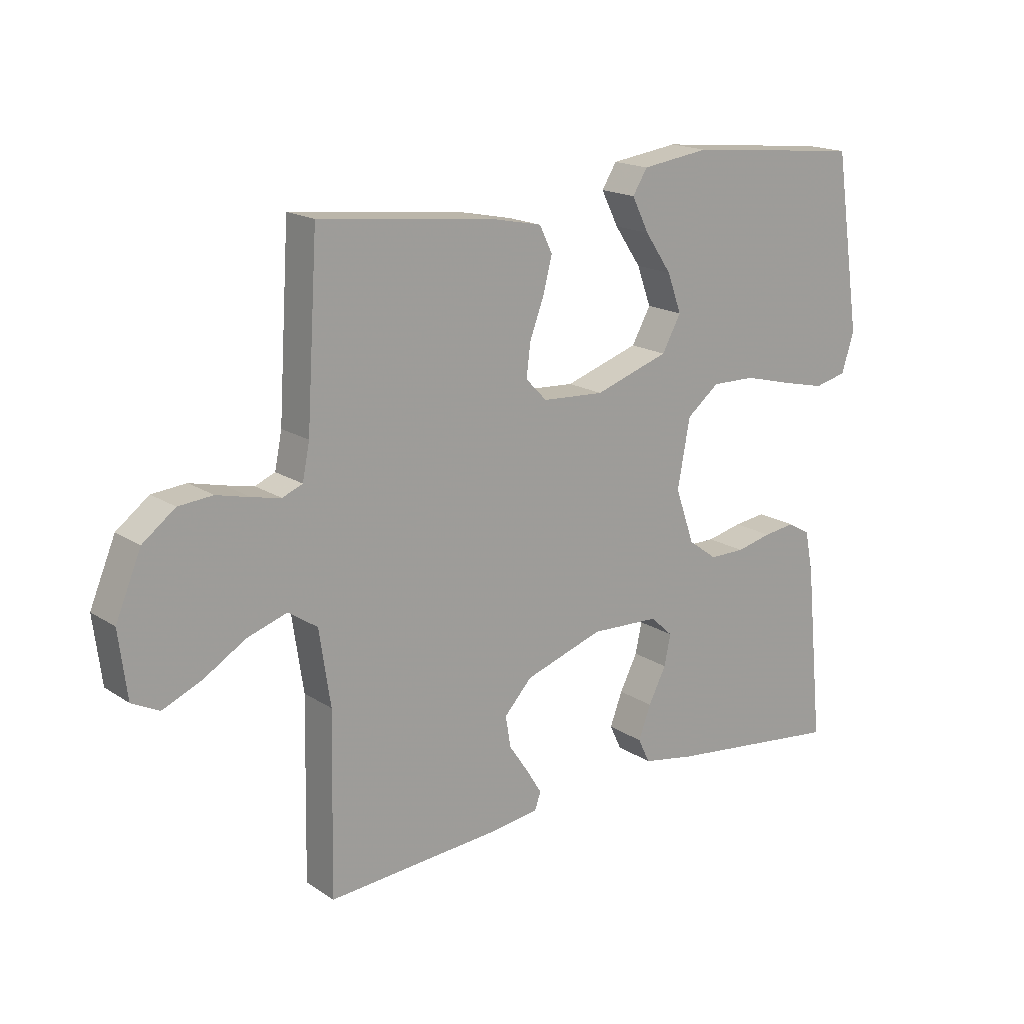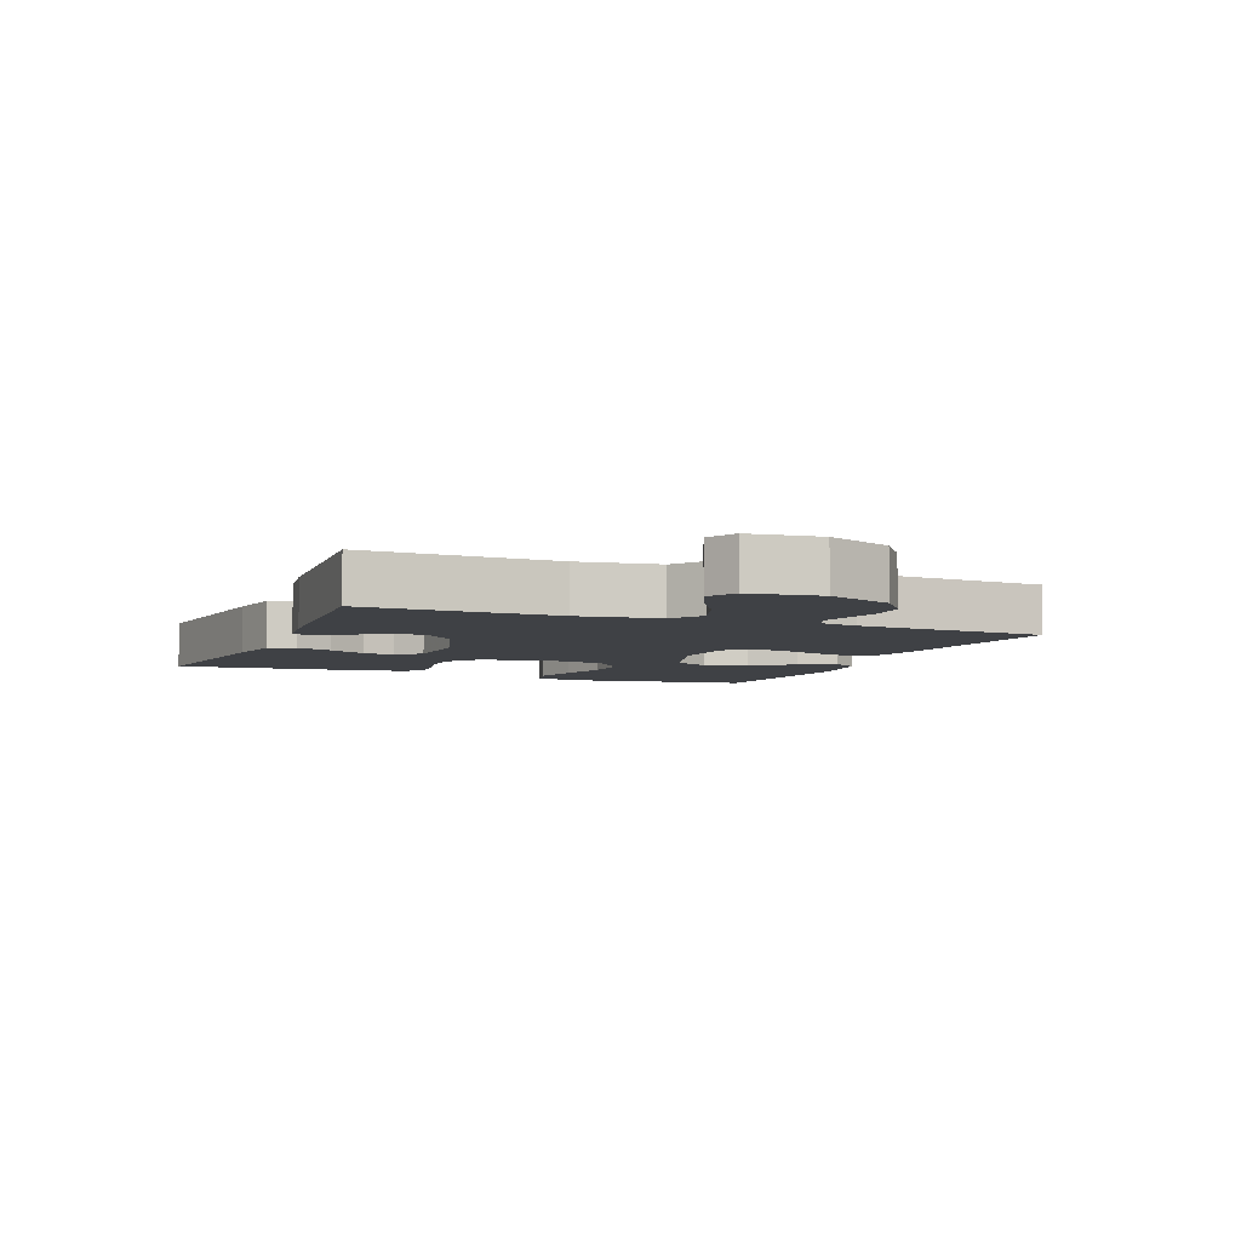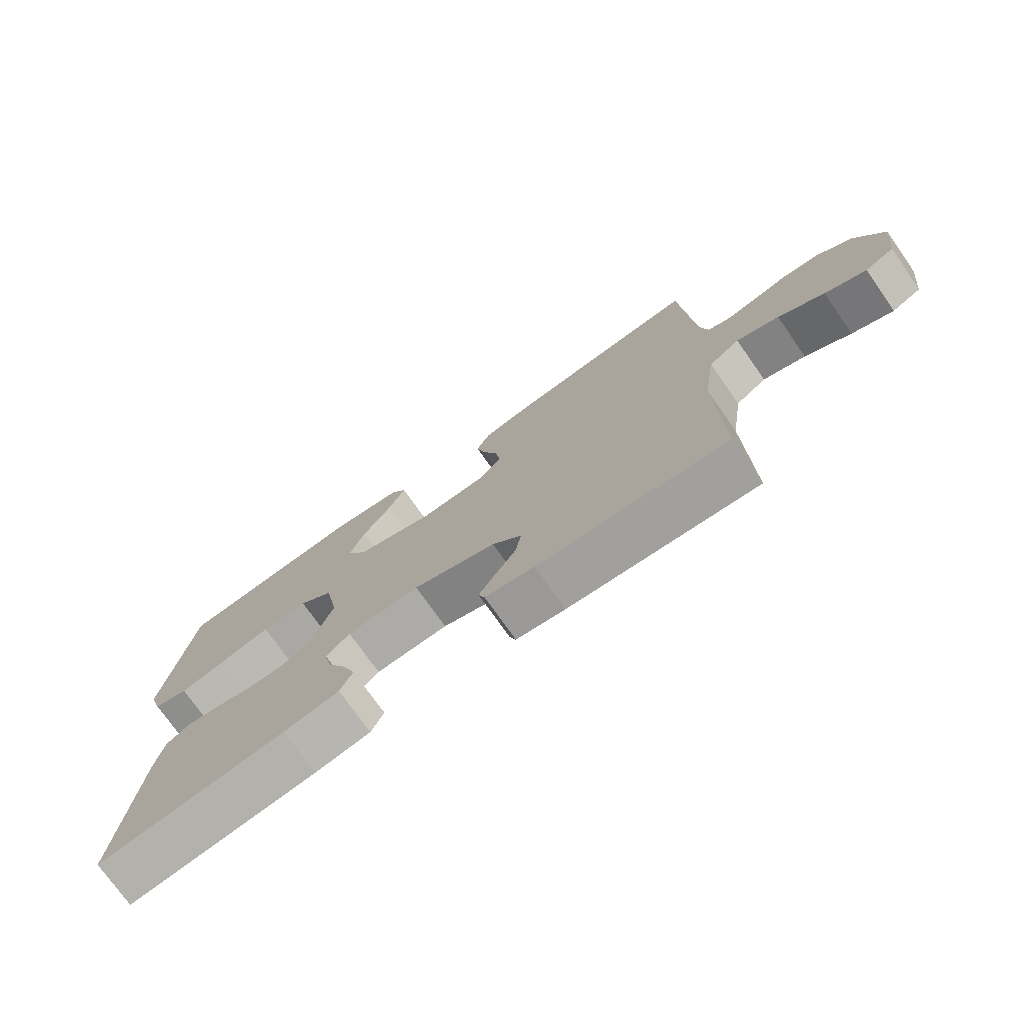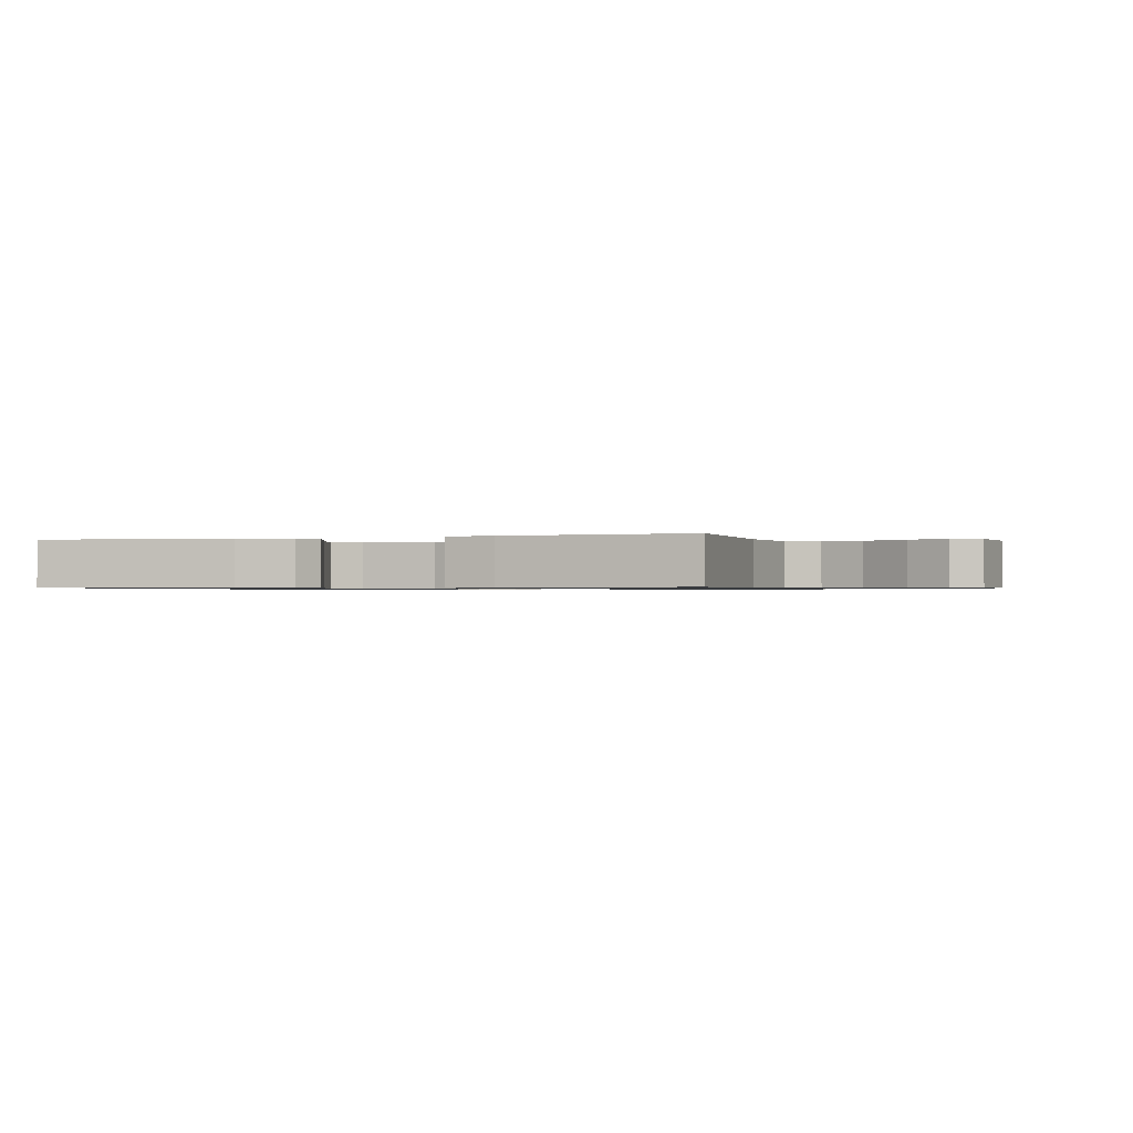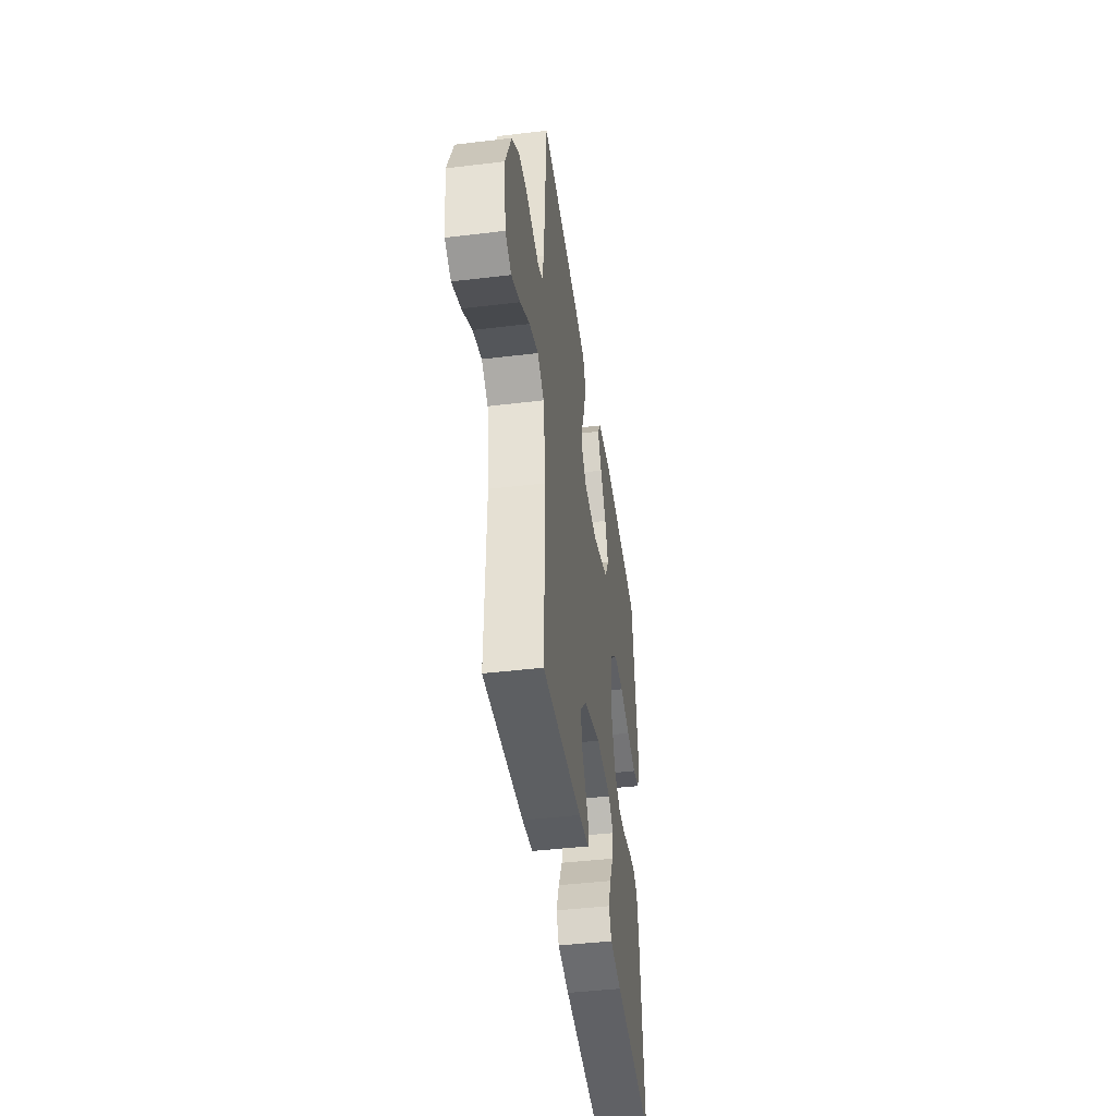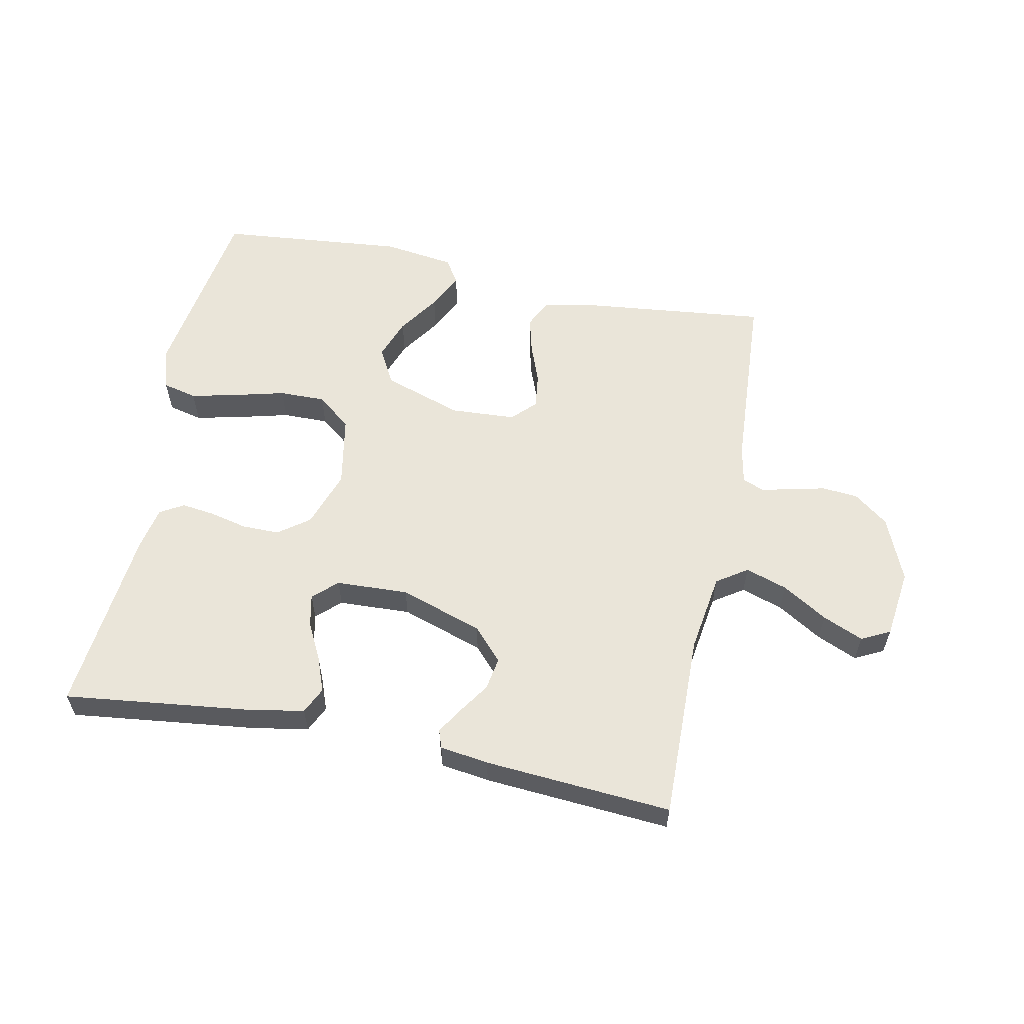
<metadata>
{"format":"obj","ext":"obj","renderer":"f3d","projection":"perspective","resolution":1024,"background":"white","views":[{"elev":17.5,"azim":-38.2,"up":"+Z"},{"elev":-5.7,"azim":-112.2,"up":"+Y"},{"elev":-74.7,"azim":-144.9,"up":"+Z"},{"elev":-0.8,"azim":-161.8,"up":"+Y"},{"elev":-43.7,"azim":-81.9,"up":"+Z"},{"elev":58.4,"azim":-168.5,"up":"+Y"}]}
</metadata>
<code>
v 0.5 0.07 -0.5
v 0.2 0.07 -0.464
v 0.112 0.07 -0.448
v 0.092 0.07 -0.406
v 0.113 0.07 -0.35
v 0.143 0.07 -0.291
v 0.154 0.07 -0.239
v 0.116 0.07 -0.204
v 0 0.07 -0.199
v -0.133 0.07 -0.243
v -0.18 0.07 -0.294
v -0.171 0.07 -0.347
v -0.138 0.07 -0.396
v -0.112 0.07 -0.438
v -0.122 0.07 -0.467
v -0.2 0.07 -0.478
v -0.5 0.07 -0.5
v -0.494 0.07 -0.2
v -0.513 0.07 -0.073
v -0.562 0.07 -0.04
v -0.629 0.07 -0.062
v -0.701 0.07 -0.106
v -0.766 0.07 -0.134
v -0.812 0.07 -0.111
v -0.826 0.07 0
v -0.783 0.07 0.103
v -0.728 0.07 0.145
v -0.67 0.07 0.15
v -0.613 0.07 0.136
v -0.565 0.07 0.126
v -0.531 0.07 0.14
v -0.519 0.07 0.2
v -0.5 0.07 0.5
v -0.2 0.07 0.467
v -0.117 0.07 0.45
v -0.095 0.07 0.405
v -0.11 0.07 0.346
v -0.134 0.07 0.282
v -0.141 0.07 0.226
v -0.105 0.07 0.189
v 0 0.07 0.183
v 0.126 0.07 0.225
v 0.158 0.07 0.283
v 0.134 0.07 0.349
v 0.089 0.07 0.415
v 0.06 0.07 0.473
v 0.085 0.07 0.513
v 0.2 0.07 0.529
v 0.5 0.07 0.5
v 0.545 0.07 0.2
v 0.524 0.07 0.133
v 0.469 0.07 0.12
v 0.395 0.07 0.137
v 0.313 0.07 0.158
v 0.239 0.07 0.159
v 0.184 0.07 0.115
v 0.163 0.07 0
v 0.195 0.07 -0.092
v 0.244 0.07 -0.128
v 0.304 0.07 -0.128
v 0.364 0.07 -0.114
v 0.418 0.07 -0.107
v 0.456 0.07 -0.129
v 0.47 0.07 -0.2
v 0.5 0 -0.5
v 0.2 0 -0.464
v 0.112 0 -0.448
v 0.092 0 -0.406
v 0.113 0 -0.35
v 0.143 0 -0.291
v 0.154 0 -0.239
v 0.116 0 -0.204
v 0 0 -0.199
v -0.133 0 -0.243
v -0.18 0 -0.294
v -0.171 0 -0.347
v -0.138 0 -0.396
v -0.112 0 -0.438
v -0.122 0 -0.467
v -0.2 0 -0.478
v -0.5 0 -0.5
v -0.494 0 -0.2
v -0.513 0 -0.073
v -0.562 0 -0.04
v -0.629 0 -0.062
v -0.701 0 -0.106
v -0.766 0 -0.134
v -0.812 0 -0.111
v -0.826 0 0
v -0.783 0 0.103
v -0.728 0 0.145
v -0.67 0 0.15
v -0.613 0 0.136
v -0.565 0 0.126
v -0.531 0 0.14
v -0.519 0 0.2
v -0.5 0 0.5
v -0.2 0 0.467
v -0.117 0 0.45
v -0.095 0 0.405
v -0.11 0 0.346
v -0.134 0 0.282
v -0.141 0 0.226
v -0.105 0 0.189
v 0 0 0.183
v 0.126 0 0.225
v 0.158 0 0.283
v 0.134 0 0.349
v 0.089 0 0.415
v 0.06 0 0.473
v 0.085 0 0.513
v 0.2 0 0.529
v 0.5 0 0.5
v 0.545 0 0.2
v 0.524 0 0.133
v 0.469 0 0.12
v 0.395 0 0.137
v 0.313 0 0.158
v 0.239 0 0.159
v 0.184 0 0.115
v 0.163 0 0
v 0.195 0 -0.092
v 0.244 0 -0.128
v 0.304 0 -0.128
v 0.364 0 -0.114
v 0.418 0 -0.107
v 0.456 0 -0.129
v 0.47 0 -0.2
f 60 61 62 63
f 59 60 63 64
f 51 52 53 54
f 49 50 51 54
f 49 54 55
f 48 49 55 56
f 44 45 46 47
f 43 44 47 48
f 35 36 37 38
f 35 38 39
f 32 33 34 35
f 31 32 35 39
f 30 31 39 40
f 26 27 28 29
f 26 29 30
f 25 26 30
f 21 22 23 24
f 20 21 24 25
f 15 16 17 18
f 15 18 19
f 12 13 14 15
f 12 15 19
f 11 12 19
f 10 11 19 20
f 3 4 5 6
f 3 6 7
f 2 3 7
f 59 64 1 2
f 58 59 2 7
f 57 58 7 8
f 43 48 56 57
f 42 43 57 8
f 41 42 8 9
f 20 25 30 40
f 20 40 41
f 9 10 20 41
f 127 126 125 124
f 128 127 124 123
f 118 117 116 115
f 118 115 114 113
f 119 118 113
f 120 119 113 112
f 111 110 109 108
f 112 111 108 107
f 102 101 100 99
f 103 102 99
f 99 98 97 96
f 103 99 96 95
f 104 103 95 94
f 93 92 91 90
f 94 93 90
f 94 90 89
f 88 87 86 85
f 89 88 85 84
f 82 81 80 79
f 83 82 79
f 79 78 77 76
f 83 79 76
f 83 76 75
f 84 83 75 74
f 70 69 68 67
f 71 70 67
f 71 67 66
f 66 65 128 123
f 71 66 123 122
f 72 71 122 121
f 121 120 112 107
f 72 121 107 106
f 73 72 106 105
f 104 94 89 84
f 105 104 84
f 105 84 74 73
f 1 65 66 2
f 2 66 67 3
f 3 67 68 4
f 4 68 69 5
f 5 69 70 6
f 6 70 71 7
f 7 71 72 8
f 8 72 73 9
f 9 73 74 10
f 10 74 75 11
f 11 75 76 12
f 12 76 77 13
f 13 77 78 14
f 14 78 79 15
f 15 79 80 16
f 16 80 81 17
f 17 81 82 18
f 18 82 83 19
f 19 83 84 20
f 20 84 85 21
f 21 85 86 22
f 22 86 87 23
f 23 87 88 24
f 24 88 89 25
f 25 89 90 26
f 26 90 91 27
f 27 91 92 28
f 28 92 93 29
f 29 93 94 30
f 30 94 95 31
f 31 95 96 32
f 32 96 97 33
f 33 97 98 34
f 34 98 99 35
f 35 99 100 36
f 36 100 101 37
f 37 101 102 38
f 38 102 103 39
f 39 103 104 40
f 40 104 105 41
f 41 105 106 42
f 42 106 107 43
f 43 107 108 44
f 44 108 109 45
f 45 109 110 46
f 46 110 111 47
f 47 111 112 48
f 48 112 113 49
f 49 113 114 50
f 50 114 115 51
f 51 115 116 52
f 52 116 117 53
f 53 117 118 54
f 54 118 119 55
f 55 119 120 56
f 56 120 121 57
f 57 121 122 58
f 58 122 123 59
f 59 123 124 60
f 60 124 125 61
f 61 125 126 62
f 62 126 127 63
f 63 127 128 64
f 64 128 65 1

</code>
